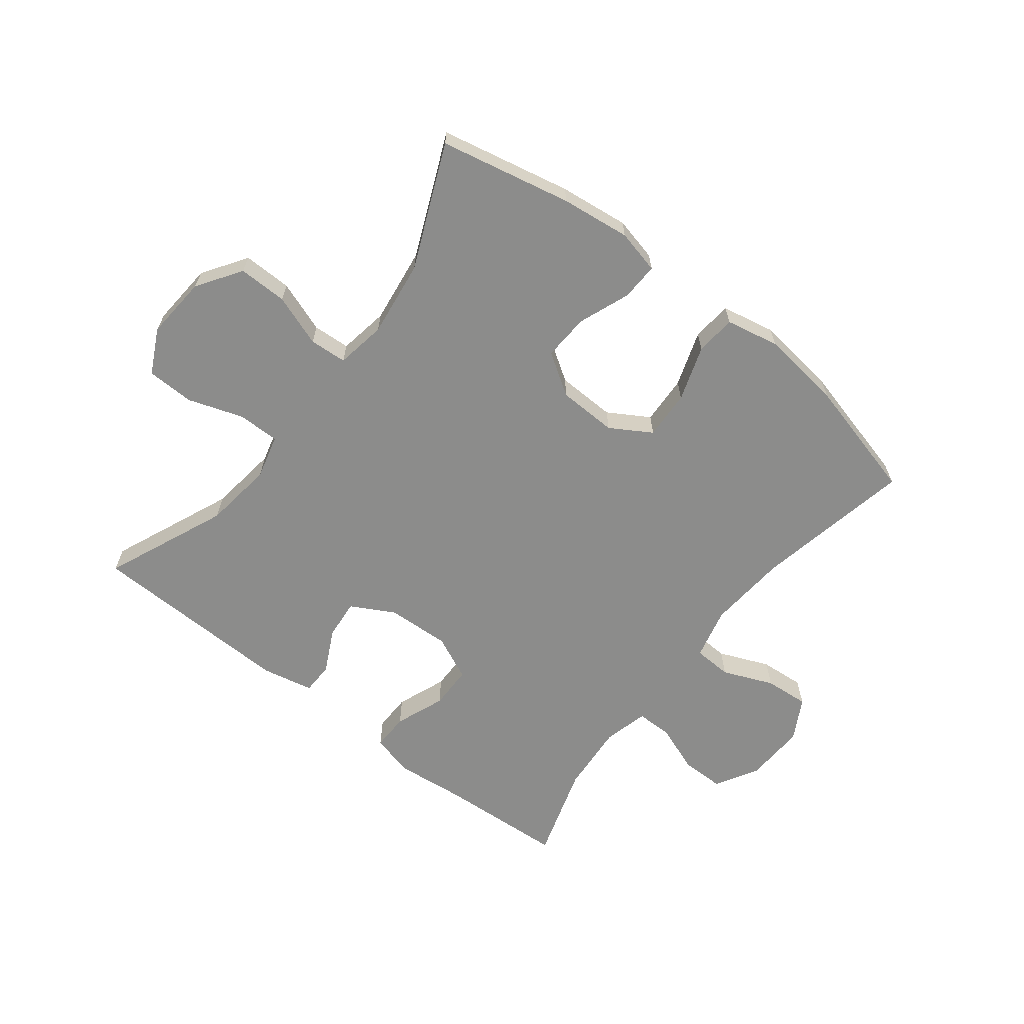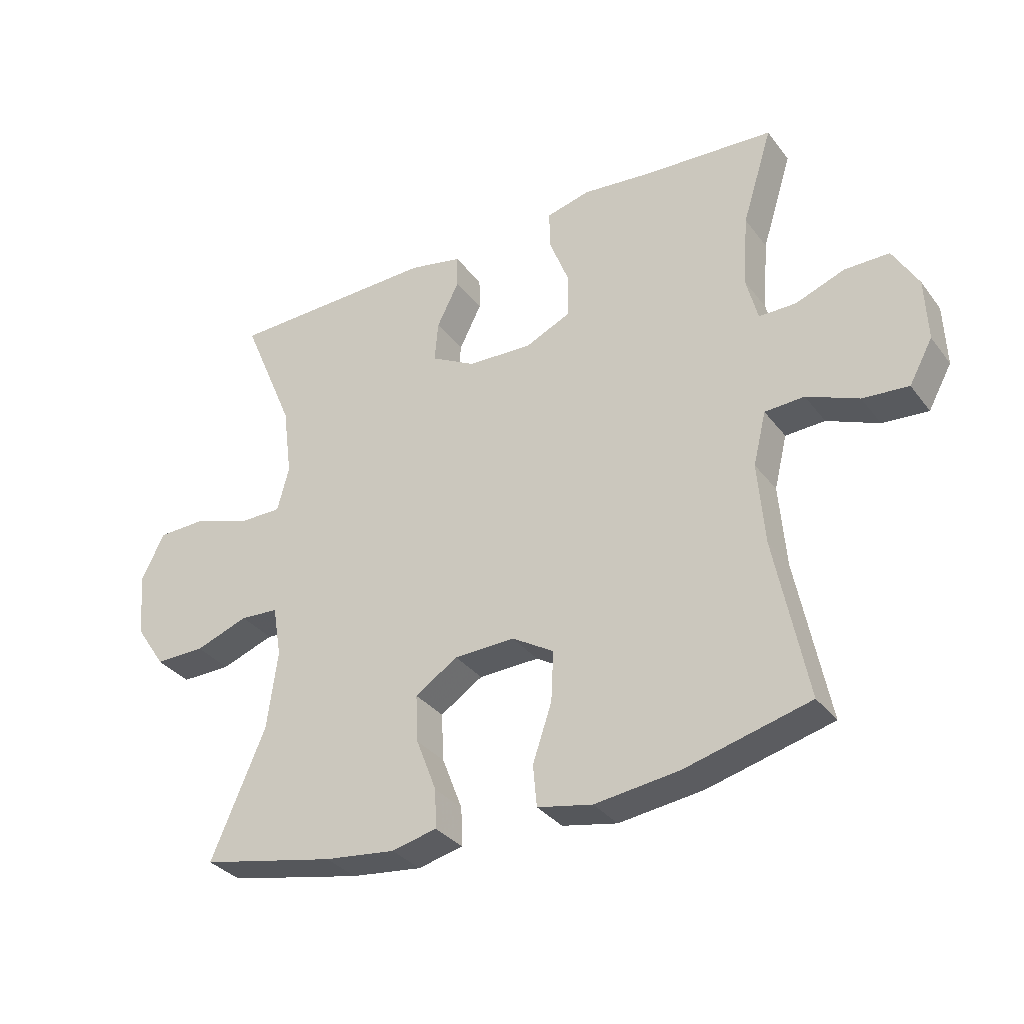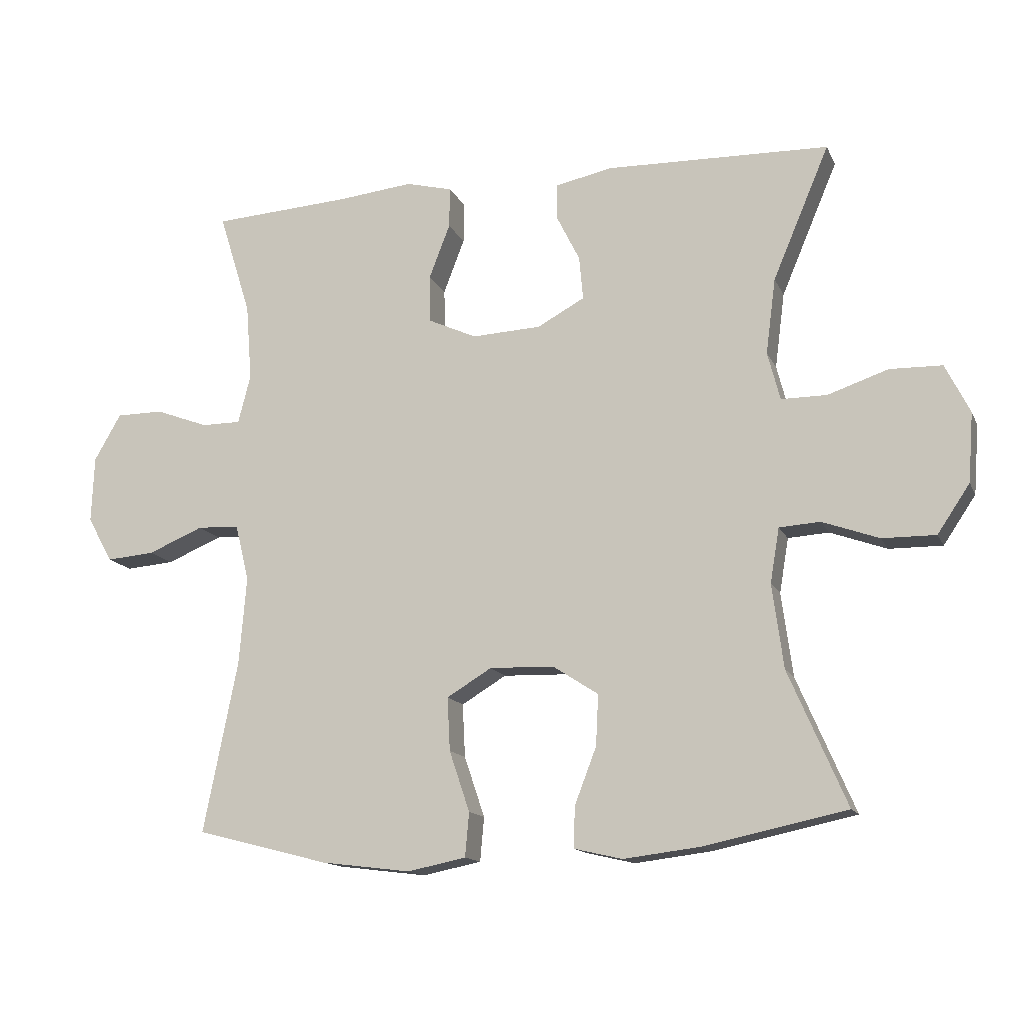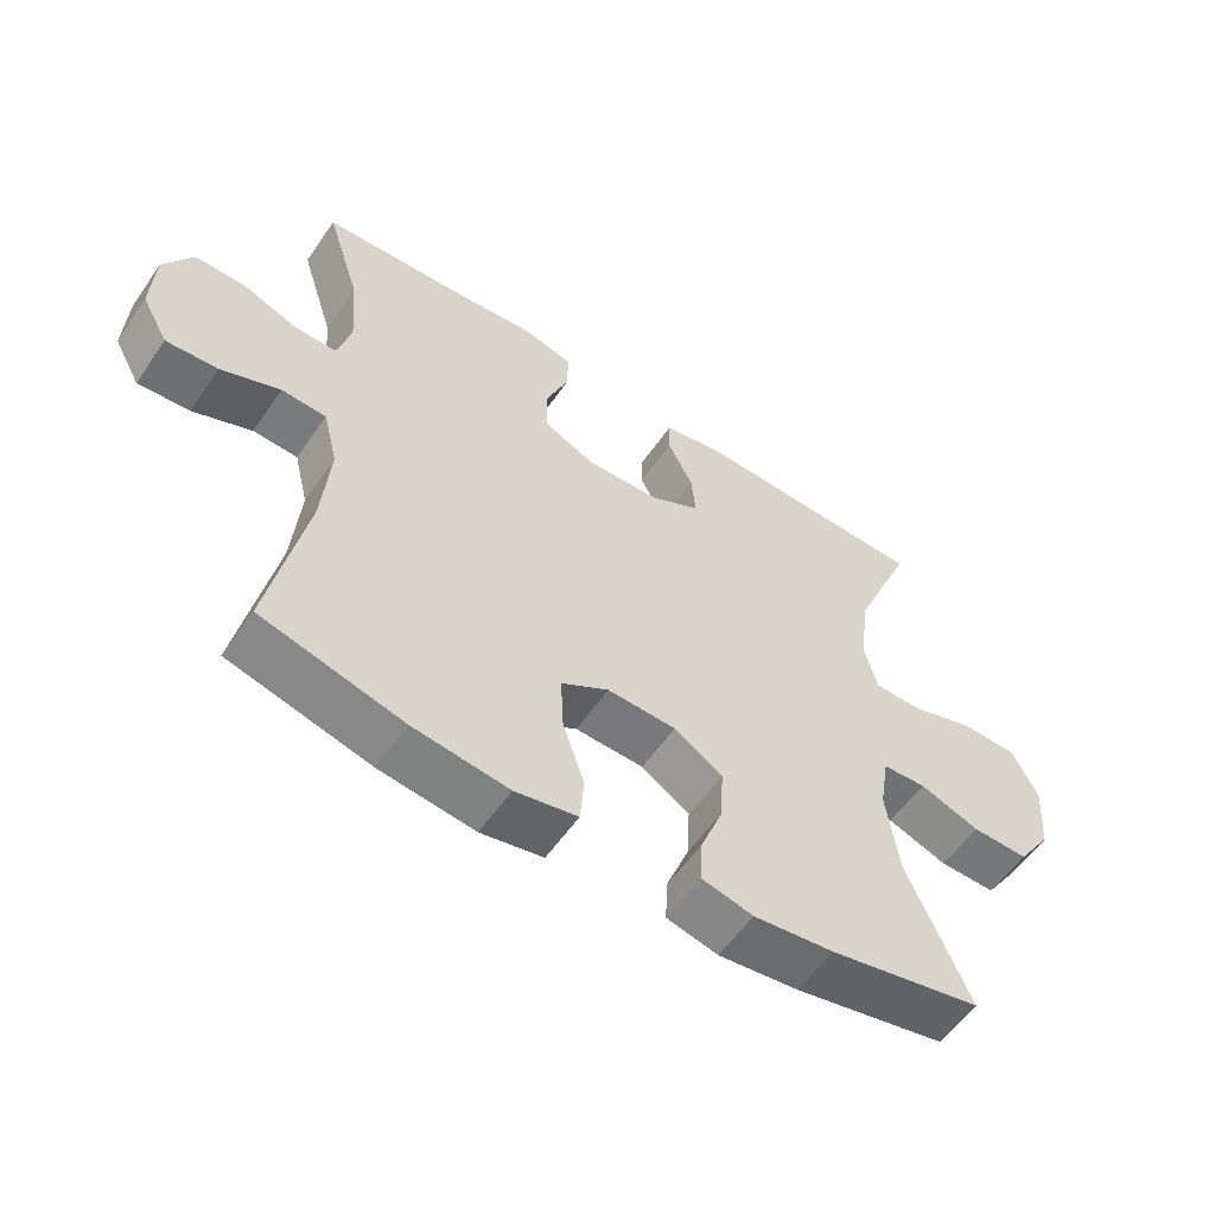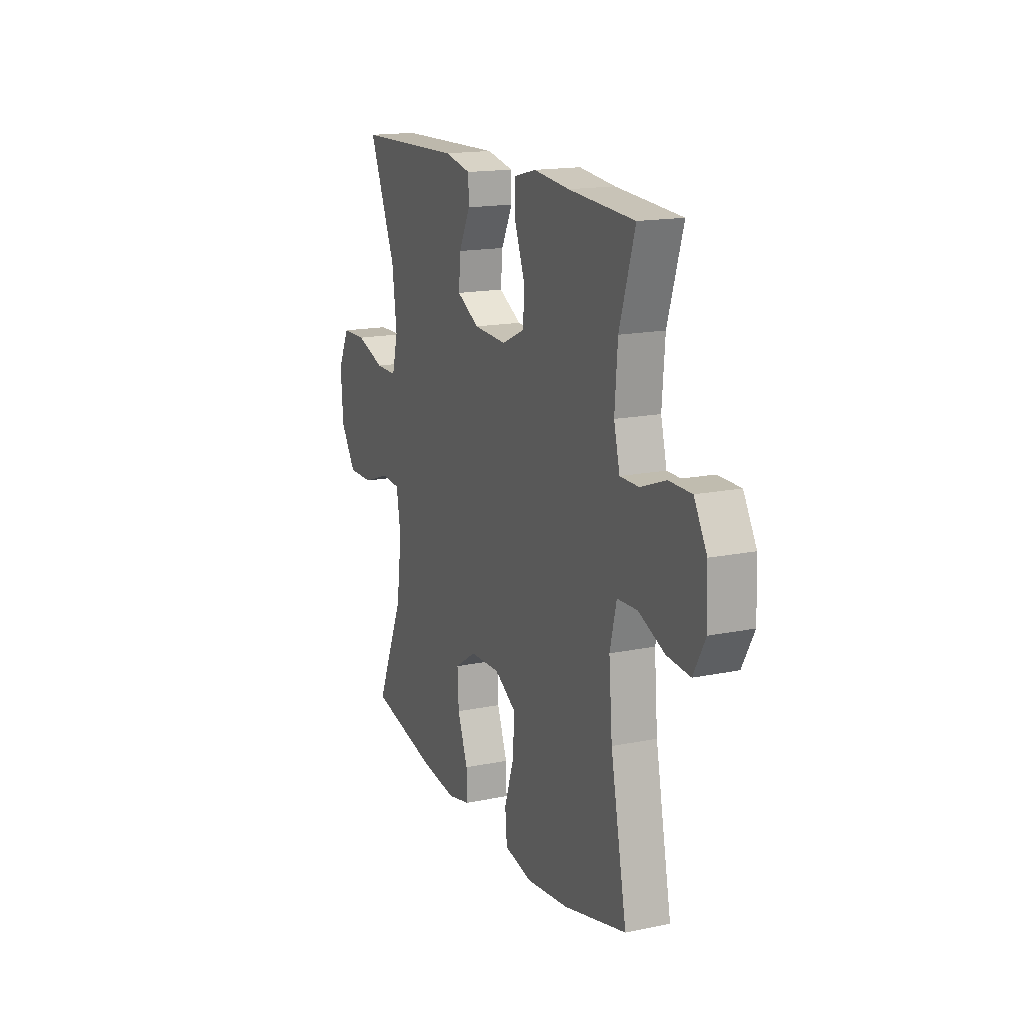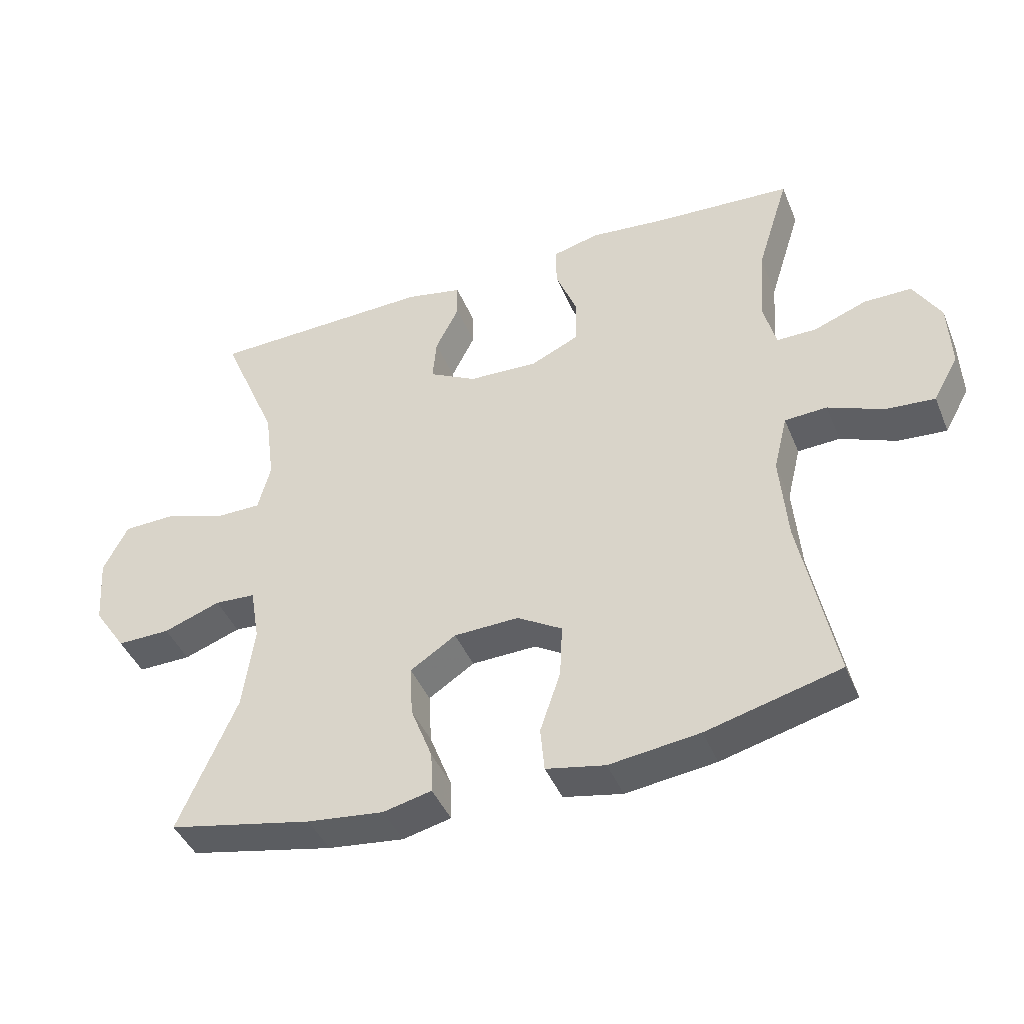
<metadata>
{"format":"obj","ext":"obj","renderer":"f3d","projection":"perspective","resolution":1024,"background":"white","views":[{"elev":-64.1,"azim":142.1,"up":"+Y"},{"elev":-33.1,"azim":-148.8,"up":"+Z"},{"elev":-14.1,"azim":17.8,"up":"+Z"},{"elev":-57.1,"azim":-34.3,"up":"+Z"},{"elev":16.3,"azim":-113.0,"up":"+Z"},{"elev":-43.0,"azim":-158.5,"up":"+Z"}]}
</metadata>
<code>
v 0.5 0.07 0.5
v 0.414 0.07 0.297
v 0.399 0.07 0.182
v 0.418 0.07 0.109
v 0.487 0.07 0.109
v 0.579 0.07 0.14
v 0.658 0.07 0.138
v 0.695 0.07 0.064
v 0.687 0.07 -0.041
v 0.638 0.07 -0.114
v 0.557 0.07 -0.113
v 0.471 0.07 -0.082
v 0.409 0.07 -0.086
v 0.395 0.07 -0.169
v 0.412 0.07 -0.296
v 0.5 0.07 -0.5
v 0.282 0.07 -0.546
v 0.167 0.07 -0.56
v 0.094 0.07 -0.543
v 0.096 0.07 -0.481
v 0.129 0.07 -0.395
v 0.133 0.07 -0.318
v 0.064 0.07 -0.273
v -0.034 0.07 -0.27
v -0.102 0.07 -0.311
v -0.098 0.07 -0.392
v -0.067 0.07 -0.484
v -0.073 0.07 -0.551
v -0.162 0.07 -0.569
v -0.298 0.07 -0.552
v -0.5 0.07 -0.5
v -0.448 0.07 -0.239
v -0.437 0.07 -0.106
v -0.458 0.07 -0.02
v -0.522 0.07 -0.017
v -0.606 0.07 -0.052
v -0.68 0.07 -0.058
v -0.718 0.07 0.011
v -0.714 0.07 0.112
v -0.673 0.07 0.183
v -0.601 0.07 0.183
v -0.521 0.07 0.153
v -0.461 0.07 0.153
v -0.442 0.07 0.227
v -0.451 0.07 0.343
v -0.5 0.07 0.5
v -0.29 0.07 0.513
v -0.175 0.07 0.525
v -0.104 0.07 0.507
v -0.105 0.07 0.445
v -0.137 0.07 0.362
v -0.136 0.07 0.29
v -0.062 0.07 0.256
v 0.043 0.07 0.261
v 0.115 0.07 0.3
v 0.109 0.07 0.366
v 0.073 0.07 0.438
v 0.074 0.07 0.491
v 0.16 0.07 0.509
v 0.5 0 0.5
v 0.414 0 0.297
v 0.399 0 0.182
v 0.418 0 0.109
v 0.487 0 0.109
v 0.579 0 0.14
v 0.658 0 0.138
v 0.695 0 0.064
v 0.687 0 -0.041
v 0.638 0 -0.114
v 0.557 0 -0.113
v 0.471 0 -0.082
v 0.409 0 -0.086
v 0.395 0 -0.169
v 0.412 0 -0.296
v 0.5 0 -0.5
v 0.282 0 -0.546
v 0.167 0 -0.56
v 0.094 0 -0.543
v 0.096 0 -0.481
v 0.129 0 -0.395
v 0.133 0 -0.318
v 0.064 0 -0.273
v -0.034 0 -0.27
v -0.102 0 -0.311
v -0.098 0 -0.392
v -0.067 0 -0.484
v -0.073 0 -0.551
v -0.162 0 -0.569
v -0.298 0 -0.552
v -0.5 0 -0.5
v -0.448 0 -0.239
v -0.437 0 -0.106
v -0.458 0 -0.02
v -0.522 0 -0.017
v -0.606 0 -0.052
v -0.68 0 -0.058
v -0.718 0 0.011
v -0.714 0 0.112
v -0.673 0 0.183
v -0.601 0 0.183
v -0.521 0 0.153
v -0.461 0 0.153
v -0.442 0 0.227
v -0.451 0 0.343
v -0.5 0 0.5
v -0.29 0 0.513
v -0.175 0 0.525
v -0.104 0 0.507
v -0.105 0 0.445
v -0.137 0 0.362
v -0.136 0 0.29
v -0.062 0 0.256
v 0.043 0 0.261
v 0.115 0 0.3
v 0.109 0 0.366
v 0.073 0 0.438
v 0.074 0 0.491
v 0.16 0 0.509
f 59 1 2
f 58 59 2
f 57 58 2
f 56 57 2
f 55 56 2 3
f 54 55 3 4
f 53 54 4
f 49 50 51
f 48 49 51
f 47 48 51
f 47 51 52
f 46 47 52
f 45 46 52
f 44 45 52 53
f 40 41 42
f 39 40 42
f 38 39 42
f 37 38 42
f 36 37 42
f 35 36 42
f 34 35 42 43
f 44 53 4
f 43 44 4
f 34 43 4
f 33 34 4
f 30 31 32
f 29 30 32
f 28 29 32
f 27 28 32
f 26 27 32
f 19 20 21
f 18 19 21
f 17 18 21
f 16 17 21
f 15 16 21
f 14 15 21 22
f 13 14 22 23
f 10 11 12
f 9 10 12
f 8 9 12
f 7 8 12
f 6 7 12
f 5 6 12
f 5 12 13
f 13 23 24
f 5 13 24
f 4 5 24
f 25 26 32 33
f 4 24 25 33
f 61 60 118
f 61 118 117
f 61 117 116
f 61 116 115
f 62 61 115 114
f 63 62 114 113
f 63 113 112
f 110 109 108
f 110 108 107
f 110 107 106
f 111 110 106
f 111 106 105
f 111 105 104
f 112 111 104 103
f 101 100 99
f 101 99 98
f 101 98 97
f 101 97 96
f 101 96 95
f 101 95 94
f 102 101 94 93
f 63 112 103
f 63 103 102
f 63 102 93
f 63 93 92
f 91 90 89
f 91 89 88
f 91 88 87
f 91 87 86
f 91 86 85
f 80 79 78
f 80 78 77
f 80 77 76
f 80 76 75
f 80 75 74
f 81 80 74 73
f 82 81 73 72
f 71 70 69
f 71 69 68
f 71 68 67
f 71 67 66
f 71 66 65
f 71 65 64
f 72 71 64
f 83 82 72
f 83 72 64
f 83 64 63
f 92 91 85 84
f 92 84 83 63
f 1 60 61 2
f 2 61 62 3
f 3 62 63 4
f 4 63 64 5
f 5 64 65 6
f 6 65 66 7
f 7 66 67 8
f 8 67 68 9
f 9 68 69 10
f 10 69 70 11
f 11 70 71 12
f 12 71 72 13
f 13 72 73 14
f 14 73 74 15
f 15 74 75 16
f 16 75 76 17
f 17 76 77 18
f 18 77 78 19
f 19 78 79 20
f 20 79 80 21
f 21 80 81 22
f 22 81 82 23
f 23 82 83 24
f 24 83 84 25
f 25 84 85 26
f 26 85 86 27
f 27 86 87 28
f 28 87 88 29
f 29 88 89 30
f 30 89 90 31
f 31 90 91 32
f 32 91 92 33
f 33 92 93 34
f 34 93 94 35
f 35 94 95 36
f 36 95 96 37
f 37 96 97 38
f 38 97 98 39
f 39 98 99 40
f 40 99 100 41
f 41 100 101 42
f 42 101 102 43
f 43 102 103 44
f 44 103 104 45
f 45 104 105 46
f 46 105 106 47
f 47 106 107 48
f 48 107 108 49
f 49 108 109 50
f 50 109 110 51
f 51 110 111 52
f 52 111 112 53
f 53 112 113 54
f 54 113 114 55
f 55 114 115 56
f 56 115 116 57
f 57 116 117 58
f 58 117 118 59
f 59 118 60 1

</code>
